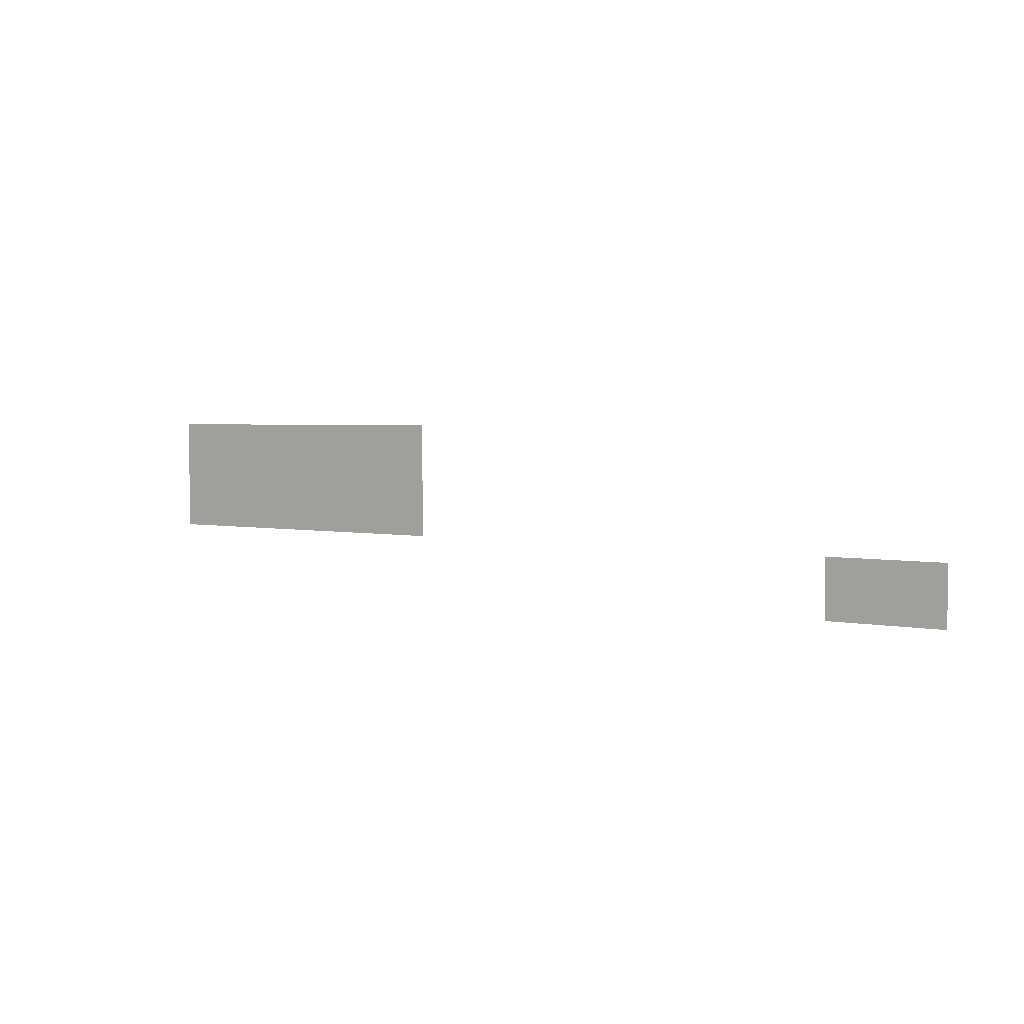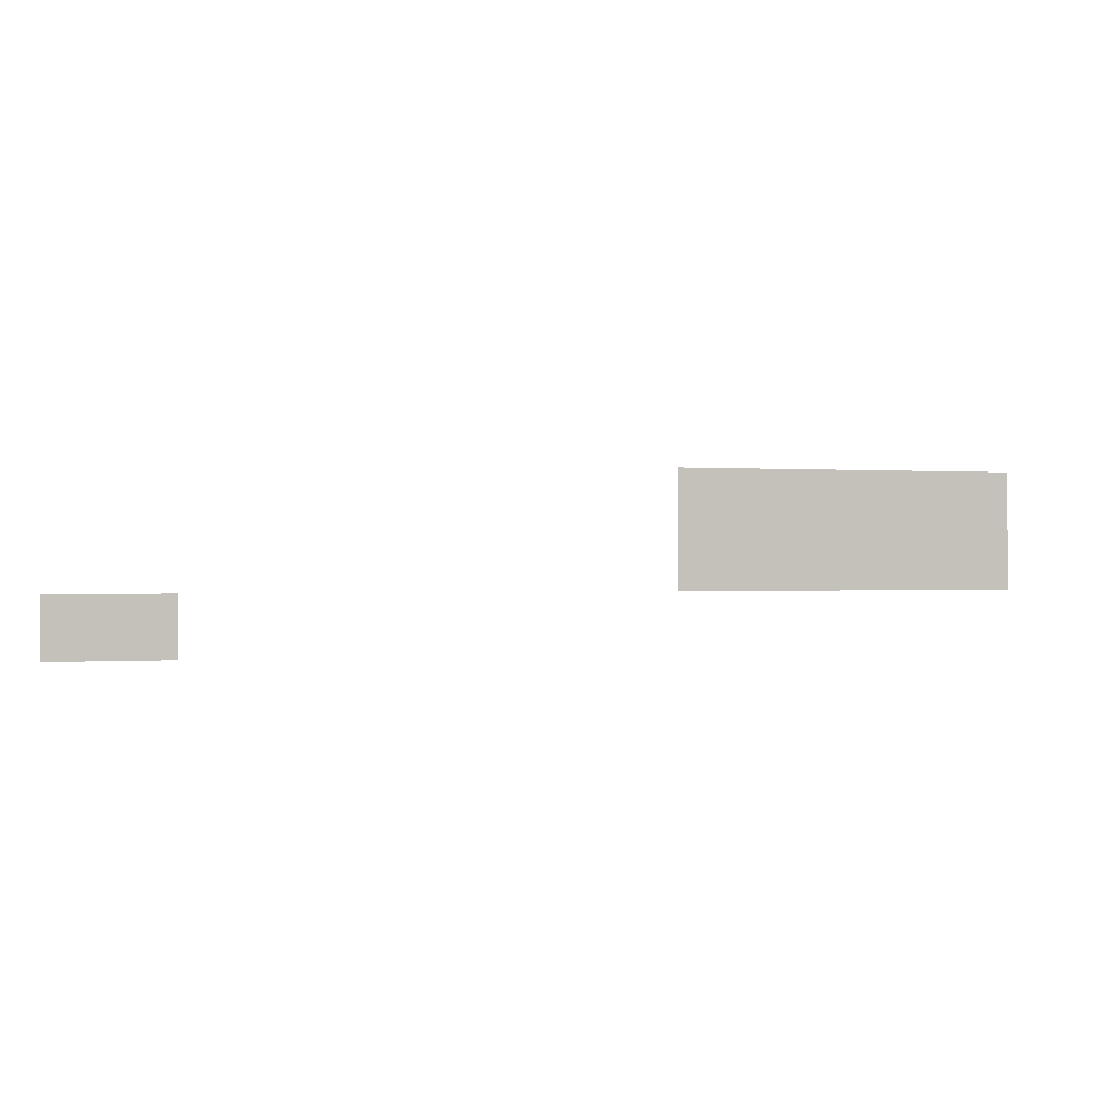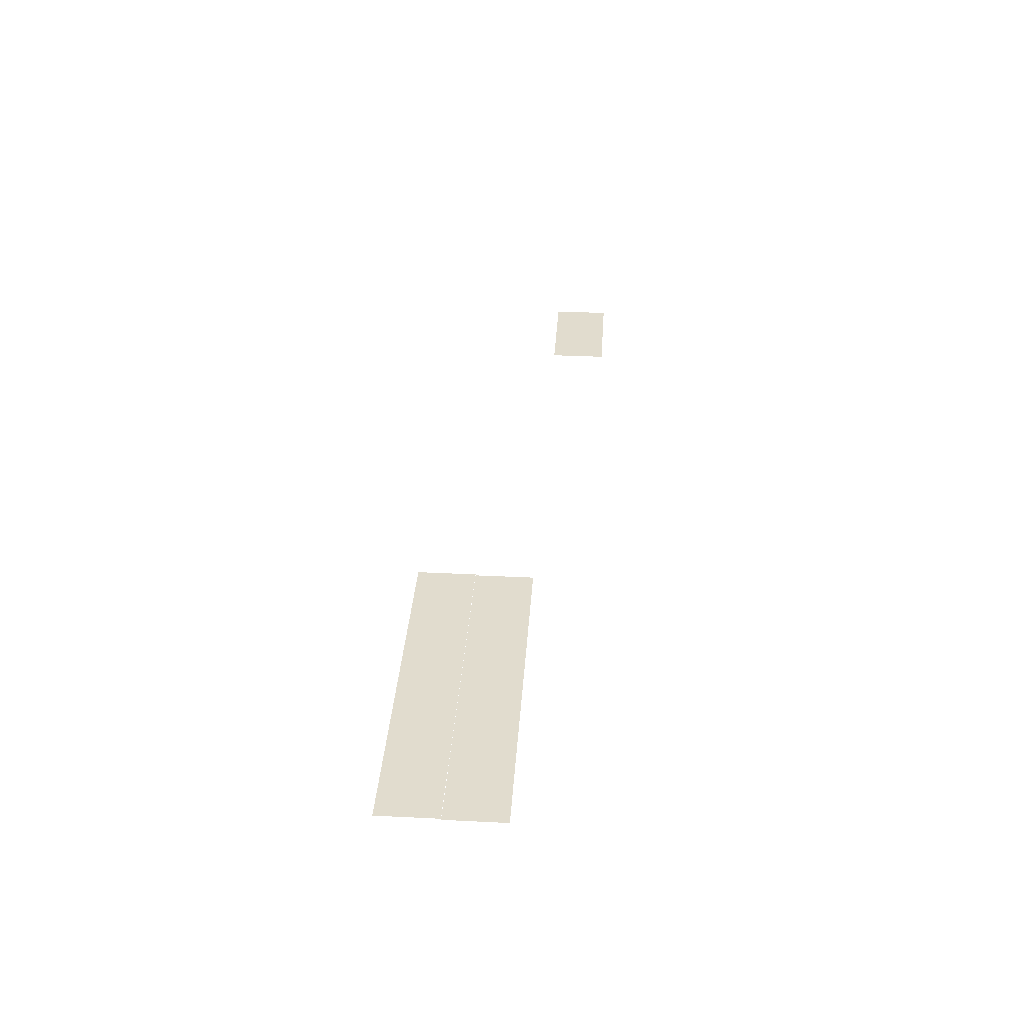
<metadata>
{"format":"obj","ext":"obj","renderer":"f3d","projection":"perspective","resolution":1024,"background":"white","views":[{"elev":3.1,"azim":36.3,"up":"+Y"},{"elev":-0.0,"azim":163.2,"up":"+Y"},{"elev":34.1,"azim":-86.2,"up":"+Z"}]}
</metadata>
<code>
v -22 -37 -0.74
v -23 -37 -0.74
v -23 -36 -0.74
v -22 -36 -0.74
v -21 -37 -0.74
v -22 -37 -0.74
v -22 -36 -0.74
v -21 -36 -0.74
v -20 -37 -0.74
v -21 -37 -0.74
v -21 -36 -0.74
v -20 -36 -0.74
v -19 -37 -0.74
v -20 -37 -0.74
v -20 -36 -0.74
v -19 -36 -0.74
v -18 -37 -0.74
v -19 -37 -0.74
v -19 -36 -0.74
v -18 -36 -0.74
v -17 -37 -0.74
v -18 -37 -0.74
v -18 -36 -0.74
v -17 -36 -0.74
v -22 -38 -0.76
v -23 -38 -0.76
v -23 -37 -0.76
v -22 -37 -0.76
v -21 -38 -0.76
v -22 -38 -0.76
v -22 -37 -0.76
v -21 -37 -0.76
v -20 -38 -0.76
v -21 -38 -0.76
v -21 -37 -0.76
v -20 -37 -0.76
v -19 -38 -0.76
v -20 -38 -0.76
v -20 -37 -0.76
v -19 -37 -0.76
v -18 -38 -0.76
v -19 -38 -0.76
v -19 -37 -0.76
v -18 -37 -0.76
v -17 -38 -0.76
v -18 -38 -0.76
v -18 -37 -0.76
v -17 -37 -0.76
v -8 -39 -0.78
v -9 -39 -0.78
v -9 -38 -0.78
v -8 -38 -0.78
v -7 -39 -0.78
v -8 -39 -0.78
v -8 -38 -0.78
v -7 -38 -0.78
g Castle_mesh_0009
f 1 2 3 4
f 5 6 7 8
f 9 10 11 12
f 13 14 15 16
f 17 18 19 20
f 21 22 23 24
f 25 26 27 28
f 29 30 31 32
f 33 34 35 36
f 37 38 39 40
f 41 42 43 44
f 45 46 47 48
f 49 50 51 52
f 53 54 55 56

</code>
